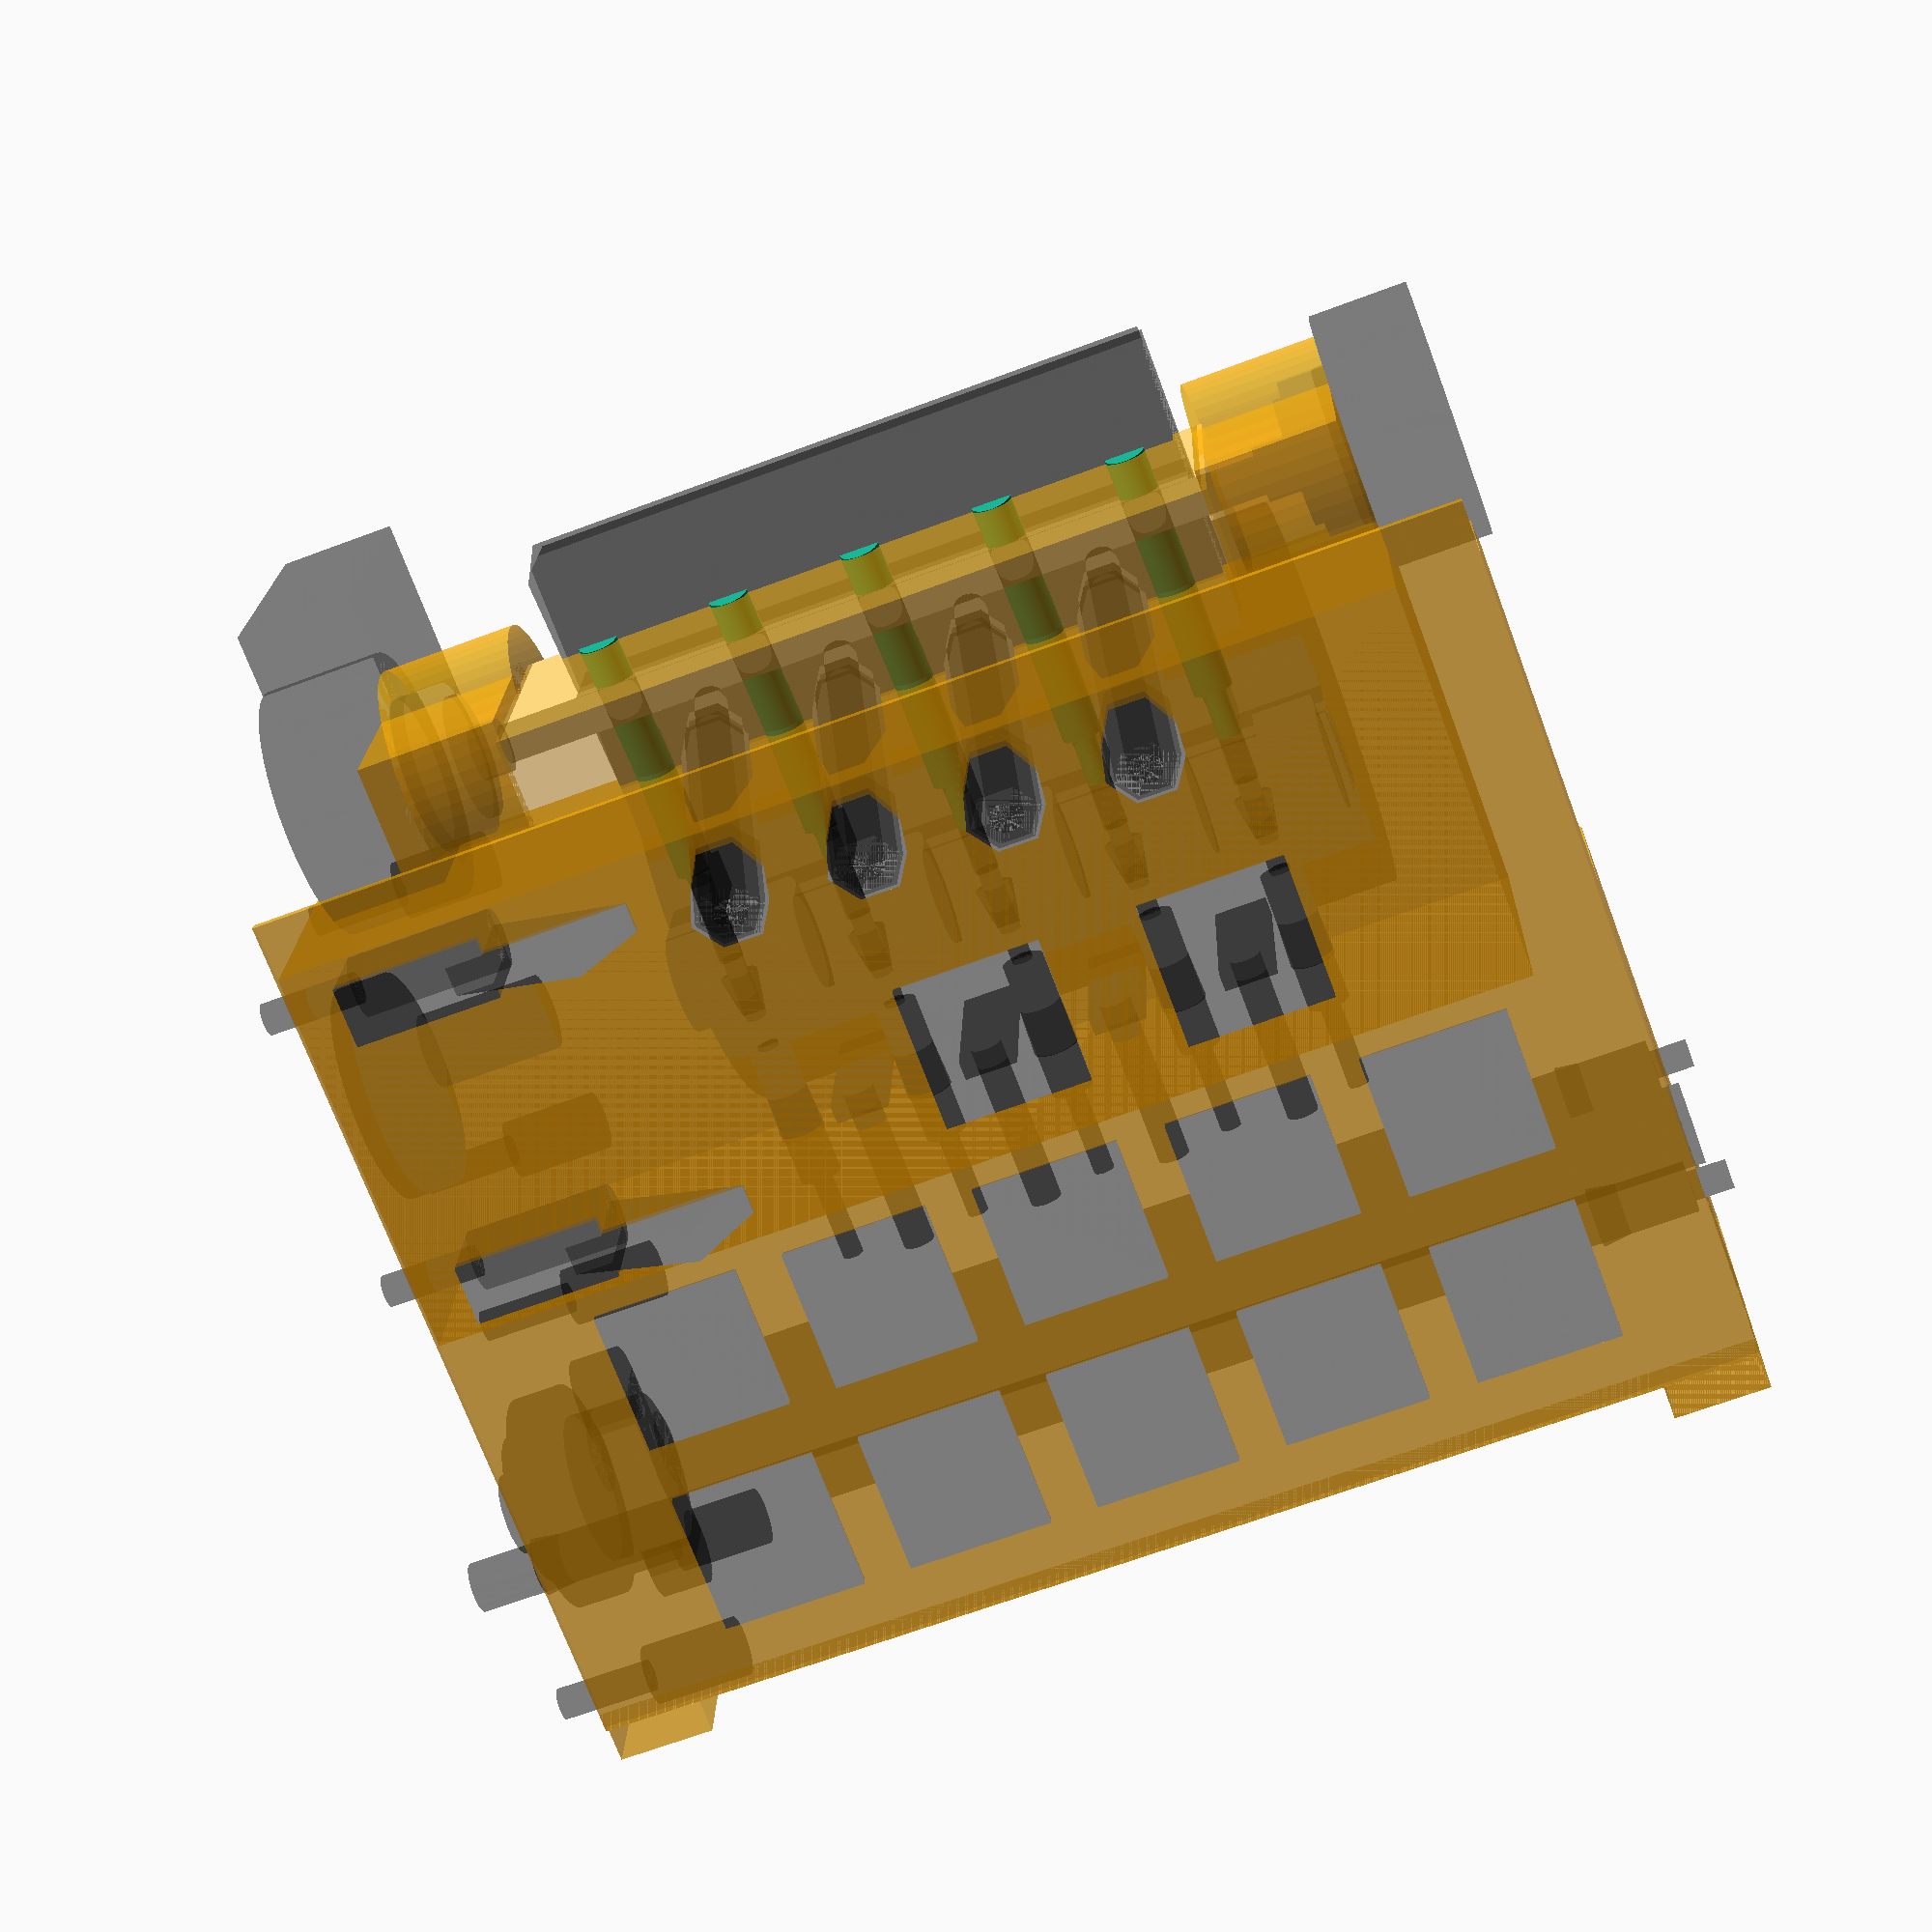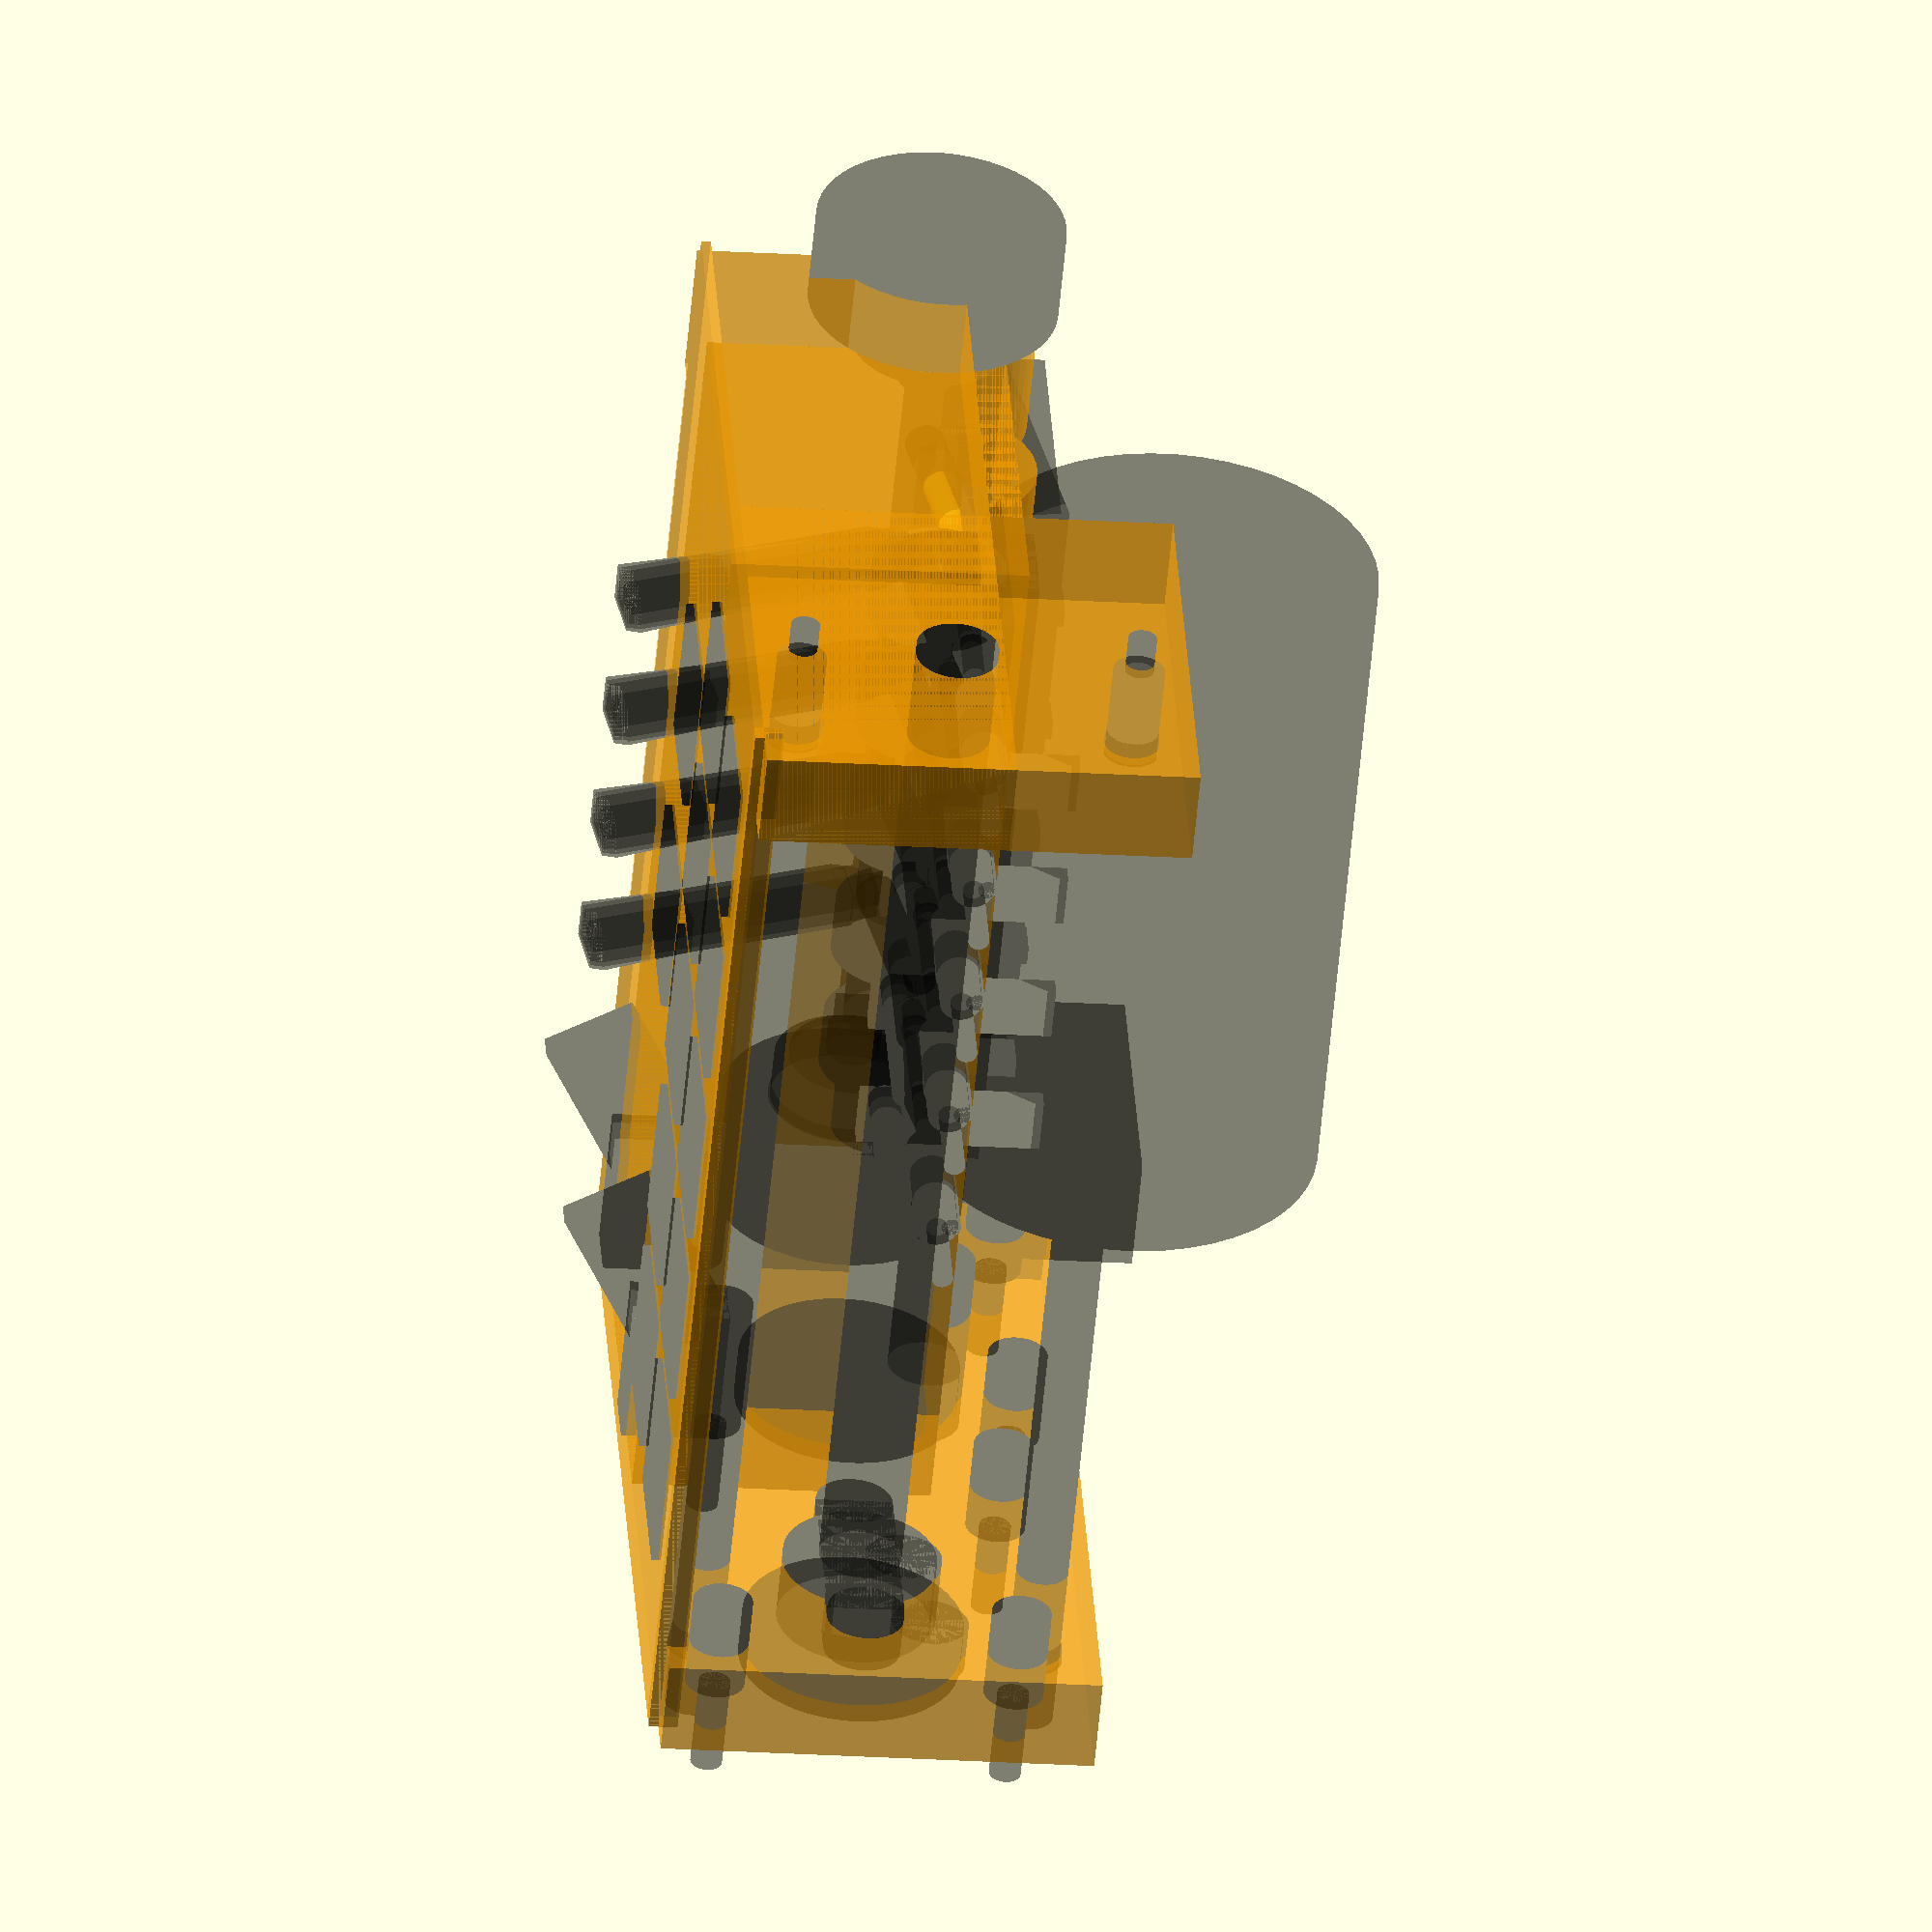
<openscad>
// PRUSA MMU2
// pulley-body
// GNU GPL v3
// Josef Průša <iam@josefprusa.cz> and contributors
// http://www.reprap.org/wiki/Prusa_Mendel
// http://prusamendel.org

EXTRUDERS=$t*10+5;
n=EXTRUDERS;
module front_PTFE()
{
    for (i =[0:n-1])
    {
        translate([3+(i*14),-10.5,4]) rotate([90,0,0]) cylinder(r=2.2, h=15, $fn=50); 
        translate([3+(i*14),-10.5,5.5]) rotate([90,0,0]) cylinder(r=1, h=15, $fn=50); 
        translate([3+(i*14),-15.5,4]) rotate([90,0,0]) cylinder(r1=2.2, r2=2.4, h=5, $fn=50); 
        translate([3+(i*14),0,4]) rotate([90,0,0]) cylinder(r=1.1, h=35, $fn=50); 
        translate([3+(i*14),-2,4]) rotate([90,0,0]) cylinder(r1=2,r2=1.1, h=5, $fn=50); 
    }
}
module pulley_motor_screws_and_opening()
{
    x=86;
    translate([(n/5)*x,0,0]){
        translate([93-x,0,-0.5]) rotate([0,90,0]) cylinder(r=11.5, h=5, $fn=50); 
        translate([80-x,0,7.5]) rotate([0,90,0]) cylinder(r=4, h=20, $fn=50); 
        translate([91-x,-15.5,-15.5-0.5]) rotate([0,90,0]) cylinder(r=1.65, h=10, $fn=50); 
        translate([91-x,15.5,-15.5-0.5]) rotate([0,90,0]) cylinder(r=1.65, h=10, $fn=50); 
        translate([91-x,-15.5,15.5-0.5]) rotate([0,90,0]) cylinder(r=1.65, h=10, $fn=50); 
        translate([91-x,15.5,15.5-0.5]) rotate([0,90,0]) cylinder(r=1.65, h=10, $fn=50); 
        
        translate([76-x,-15.5,-15.5-0.5]) rotate([0,90,0]) cylinder(r=3.1, h=15, $fn=50); 
        translate([76-x,15.5,-15.5-0.5]) rotate([0,90,0]) cylinder(r=3.1, h=15, $fn=50); 
        translate([81-x,-15.5,15.5-0.5]) rotate([0,90,0]) cylinder(r=3.1, h=10, $fn=50); 
        translate([81-x,15.5,15.5-0.5]) rotate([0,90,0]) cylinder(r=3.1, h=10, $fn=50); 

        translate([76-x,-15.5-3.1,-25-0.5]) cube([15,6.2,10]);
        translate([76-x,15.5-3.1,-25-0.5]) cube([15,6.2,10]); 
        translate([66-x,-15.5-1.5,-33-0.5]) rotate([0,-30,0]) cube([20,3,10]);
        translate([66-x,15.5-1.5,-33-0.5]) rotate([0,-30,0]) cube([20,3,10]);
    }
}
module front_PFTE_holder_tubes()
{r=75;
    for (i=[9:14:r*(n/5)-r+23])
                {
                    translate([i,-14,-1.5]) rotate([90,0,0]) cylinder(r=1.65, h=20, $fn=50); 
                    translate([i-2.8,-18,-1.5-2.9]) cube([5.6,2,19]);
                    
                    translate([i+28,-14,-1.5]) rotate([90,0,0]) cylinder(r=1.65, h=20, $fn=50); 
                    translate([i-2.8+28,-18,-1.5-2.9]) cube([5.6,2,19]);
                }
            }
module grub_screws_space(){
    // grub screws space
    r=75;
    for (i=[-6:14:r*(n/5)-r+50])
    {
        translate([i,0,0]) rotate([0,90,0]) cylinder(r=7, h=6, $fn=50); 
    }
}


module rear_PTFE()
{
    x=21;
    for (i =[0:n-1])
    {
        translate([3+(i*14),(n/5)*x-x+15,4]) rotate([90,0,0]) cylinder(r=1.2, h=(n/5)*x-x+15, $fn=50); 
        translate([3+(i*14),(n/5)*x-x+11.5,4]) rotate([90,0,0]) cylinder(r2=1.2, r1=1.5, h=3, $fn=50); 
        translate([3+(i*14),(n/5)*x-x+15,4]) rotate([92,0,0]) cylinder(r1=1.1, r2=1.3, h=(n/5)*x-x+15, $fn=50); 
        translate([3+(i*14),(n/5)*x-x+25,4]) rotate([90,0,0]) cylinder(r=2.05, h=(n/5)*x-x+15, $fn=50); 
        translate([3+(i*14),(n/5)*x-x+17,4.25]) rotate([95,0,0]) cylinder(r=2.05, h=3, $fn=50); 
        translate([3+(i*14),(n/5)*x-x+36.4,1.4]) rotate([80,0,0]) translate([0,0,-((n/5)*x-x+0)])cylinder(r=2.05, h=(n/5)*x-x+15, $fn=50); 
        translate([2+(i*14),(n/5)*x-x+4.5,4]) cube([2,4,10]); 
    }
}


module rear_PFTE_holder_tubes()
{r=75;
    for (i=[9:14:r*(n/5)-r+52])
                {
                    translate([i,14,-30]) rotate([-20,0,0]) cylinder(r=1.7, h=36, $fn=50); 
                    
                    translate([i,14,-30]) rotate([-20,0,0]) cylinder(r=3.1, h=31, $fn=6); 
                    translate([i,14,-30]) rotate([-20,0,0]) cylinder(r=3.6, h=28, $fn=6); 
                    translate([i,14,-30]) rotate([-20,0,0]) cylinder(r1=4, r2=3.1, h=22, $fn=6); 
                    translate([i,23.1,-5]) rotate([-20,0,0]) cylinder(r1=3.6, r2=3.1, h=3, $fn=6); 
                }
    }
module better_printing(){
    // better printing
        translate([0,-15,-25.75]) cube([15,15,1]);
        translate([25,-15,-25.75]) cube([15,15,1]);
        translate([-15,-37,-25.75]) cube([15,15,1]);
        translate([-15,-58,-25.75]) cube([15,15,1]);
        for (i=[5:20:65])
        {
            translate([i,-37,-25.75]) cube([15,15,1]);
            translate([i,-58,-25.75]) cube([15,15,1]);
        }
}
module hold_shafts_removal(){
            // hold together shafts removal
            r=86;
            x=41;
            translate([-15,(n/5)*x-x+30,0]) rotate([0,90,0]) cylinder(r=2, h=(n/5)*r-r+100, $fn=50);
            translate([-2,(n/5)*x-x+28,0]) cube([(n/5)*r-r+65,4,10]);
}

module selector_screws_and_opening(){
    x=86;
    translate([(n/5)*x,0,0]){
            translate([93-x,-48,-3]) rotate([0,90,0]) cylinder(r=11.5, h=5, $fn=50); 
            translate([93-x,-48,5]) rotate([0,90,0]) cylinder(r=4, h=5, $fn=50); 
            translate([85-x,-48,-3]) rotate([0,90,0]) cylinder(r=8, h=15, $fn=50); 
            translate([85-x,-48,1.5]) rotate([0,90,0]) cylinder(r=4, h=15, $fn=50); 
            translate([91-x,-48-15.5,-3-15.5]) rotate([0,90,0]) cylinder(r=1.65, h=10, $fn=50); 
            translate([91-x,-48-15.5,-3+15.5]) rotate([0,90,0]) cylinder(r=1.65, h=10, $fn=50); 
            translate([91-x,-48+15.5,-3+15.5]) rotate([0,90,0]) cylinder(r=1.65, h=10, $fn=50); 
            translate([81-x,-48-15.5,-3-15.5]) rotate([0,90,0]) cylinder(r=3.1, h=10, $fn=50); 
            translate([81-x,-48-15.5,-3+15.5]) rotate([0,90,0]) cylinder(r=3.1, h=10, $fn=50); 
            translate([81-x,-48+15.5,-3+15.5]) rotate([0,90,0]) cylinder(r=3.1, h=10, $fn=50); 

            translate([85-x,-48-10,-3]) rotate([0,90,0]) cylinder(r=4, h=5, $fn=50); 
            translate([85-x,-48+10,-3]) rotate([0,90,0]) cylinder(r=4, h=5, $fn=50); 
            translate([85-x,-48-10,-7]) cube([5,20,8]); 
    }
}
module left_together_shaft_bearing(){
        x=41;
        // left hold together shaft bearing 
        translate([-28.5,(n/5)*x-x+30,0]) rotate([0,90,0]) cylinder(r=13, h=10, $fn=50);
        translate([-18.5,(n/5)*x-x+30,0]) rotate([0,90,0]) cylinder(r=8, h=5, $fn=50);
        translate([-18.5,(n/5)*x-x+30,0]) rotate([0,90,0]) cylinder(r=6.5, h=6, $fn=50);
        translate([-15,(n/5)*x-x+30,0]) rotate([0,90,0]) cylinder(r=2.8, h=6, $fn=50);
        translate([-20,(n/5)*x-x+30,0]) rotate([0,90,0]) cylinder(r2=8, r1=8.5, h=3, $fn=50);
        translate([-19.5,(n/5)*x-x+30,5]) rotate([0,90,0]) cylinder(r=4, h=6, $fn=50);
}
module right_together_shaft_bearing(){
    // right hold together shaft bearing 
    x=41;
    r=86;
    translate([(n/5)*r-r+80.5,(n/5)*x-x+30,0]) rotate([0,90,0]) cylinder(r=13, h=12, $fn=50);
    translate([(n/5)*r-r+75.5,(n/5)*x-x+30,0]) rotate([0,90,0]) cylinder(r=8, h=6, $fn=50);
    translate([(n/5)*r-r+74.5,(n/5)*x-x+30,0]) rotate([0,90,0]) cylinder(r=6.5, h=6, $fn=50);
    translate([(n/5)*r-r+71.5,(n/5)*x-x+30,0]) rotate([0,90,0]) cylinder(r=2.8, h=6, $fn=50);
    translate([(n/5)*r-r+79,(n/5)*x-x+30,0]) rotate([0,90,0]) cylinder(r1=8, r2=8.5, h=3, $fn=50);
    translate([(n/5)*r-r+80.5,(n/5)*x-x+19.5,30]) rotate([0,90,0]) cube([30,30,12]);
    translate([(n/5)*r-r+75.5,(n/5)*x-x+30,5]) rotate([0,90,0]) cylinder(r=4, h=6, $fn=50);
}
module selector_shafts(){
    // selector shafts
    r=86;
    translate([-28,-48,-3]) rotate([0,90,0]) cylinder(r=4.3, h=(n/5)*r-r+130, $fn=50); 
    translate([-26,-48,16]) rotate([0,90,0]) cylinder(r=2.7, h=(n/5)*r-r+130, $fn=50); 
    translate([-26,-48,-19]) rotate([0,90,0]) cylinder(r=2.6, h=(n/5)*r-r+130, $fn=50); 
    translate([-19,-48,16]) rotate([0,90,0]) cylinder(r1=2.65, r2=3,h=3, $fn=50); 
    translate([-19,-48,-19]) rotate([0,90,0]) cylinder(r1=2.6, r2=3, h=3, $fn=50); 
    translate([(n/5)*r-r+94,-48,16]) rotate([0,90,0]) cylinder(r1=2.65, r2=3,h=3, $fn=50); 
    translate([(n/5)*r-r+94,-48,-19]) rotate([0,90,0]) cylinder(r1=2.6, r2=3, h=3, $fn=50); 
    translate([-30,-48,16]) rotate([0,90,0]) cylinder(r=1.5, h=15, $fn=50); 
    translate([-30,-48,-19]) rotate([0,90,0]) cylinder(r=1.5, h=15, $fn=50);
}
module body(){
    // body
        union()
            {
                
               r=86;
                
               // body 
               translate([-18.5,-20,-24]) cube([(n/5)*r+114.5-r,41*(n/5),31]);
               translate([-27,-65,-25]) cube([(n/5)*r+123-r,92,1]);
               translate([-27,-65,-25]) cube([(n/5)*r+123-r,2,3]);
               
               difference()
                {
                    translate([-5,-5,-24]) cube([(n/5)*r-r+72,41,31]);
                    translate([-15,40,-0]) rotate([45,0,0]) cube([(n/5)*90,41,31]);
                }
               translate([(n/5)*r+86-r,-69,-24]) cube([10,90,45]);
               translate([-27,-69,-24]) cube([10,90,26]);
               translate([-27,-69,-24]) cube([10,47,45]);
               translate([-18.5,-30,-24]) cube([1.5,45,31]);
                
               // shaft bearing body
               translate([-18.5,(n/5)*20-20+0,-0.5]) rotate([0,90,0]) cylinder(r=9.5, h=11.5, $fn=50); 
                
               x=41;
                
               // left hold together bearing housing
               translate([-18.5,(n/5)*x-x+30,0]) rotate([0,90,0]) cylinder(r=11, h=14, $fn=50); 
               translate([-18.5,(n/5)*x-x-15,-9]) cube([14,45,16]);
               translate([-18.5,(n/5)*x-x+-7,-24]) cube([14,45,24]);
                
               // right hold together bearing housing
               translate([(n/5)*r-r+66.5,(n/5)*x-x+30,0]) rotate([0,90,0]) cylinder(r=11, h=14, $fn=50); 
               translate([(n/5)*r-r+66.5,(n/5)*x-x-15,-9]) cube([14,15,16]);
               translate([(n/5)*r-r+66.5,(n/5)*x-x-7,-24]) cube([14,45,24]);
                
            }
}
module rear_PFTE_tubes_holder(){
    r=86;
    x=41;
    // rear PTFE tubes holder
    translate([-2,(n/5)*x-x+15,4]) cube([(n/5)*r-r+65,30,10]);
    translate([-2,(n/5)*x-x+15,5]) rotate([-10,0,0]) cube([(n/5)*r-r+65,30,10]);
}
module pulley_space(){
    x=21;
    r=86;
    // pulley space
    translate([-7,0,0]) rotate([0,90,0]) cylinder(r=5, h=(n/5)*r-r+71, $fn=50); 
    translate([-7,(n/5)*x-x+-5,0]) cube([71,10,10]);
    translate([-7,(n/5)*x-x+0,(n/5)*24.5]) rotate([0,90,0]) cylinder(r=(n/5)*21, h=(n/5)*r-r+71, $fn=50);     

}
module pulley_body()
{

        difference()
        {
            body();

            // left hold together shaft bearing 
            left_together_shaft_bearing();
            
            // right hold together shaft bearing 
            right_together_shaft_bearing();

            // hold together shafts removal
             hold_shafts_removal();
            
             selector_shafts();
                        
            
            // PTFE tubes
            front_PTFE();
            rear_PTFE();
            
            // rear PTFE tubes holder
            rear_PFTE_tubes_holder();
            
            // pulley space
            pulley_space();

            // grub screws space
            grub_screws_space();
            
            // coupling space
            translate([63.9,0,-0.5]) rotate([0,90,0]) cylinder(r=11.5, h=32, $fn=50); 
            translate([63.9,-11,-0.5]) cube([22.1,22,10]);
            
            // shaft bearing 
            translate([-28,0,-0.5]) rotate([0,90,0]) cylinder(r=2.8, h=15, $fn=50); 
            translate([-14,0,-0.5]) rotate([0,90,0]) cylinder(r=8, h=5, $fn=50); 
            translate([-15,0,-0.5]) rotate([0,90,0]) cylinder(r=6.5, h=6, $fn=50); 
            translate([-10.5,0,-0.5]) rotate([0,90,0]) cylinder(r1=8, r2=9, h=3, $fn=50); 
            translate([-9,0,-0.5]) rotate([0,90,0]) cylinder(r=9, h=7, $fn=50); 
            translate([-9,-9,-0.5]) cube([7,18,10]);
            translate([-7,-6,2]) cube([7,12,10]);
            
            translate([-28.5,0,-3.5]) rotate([0,90,0]) cylinder(r=5, h=10, $fn=50); 
            translate([-28,-5,-3.5]) cube([9.5,10,10]);
            translate([-28,-0,-3.5]) rotate([45,0,0]) cube([9.5,20,20]);
            
            // top bearing cut
            translate([-19,-9,7]) cube([17,18,10]);
            translate([-14,-5,3]) cube([17,10,10]);
            
            
            // rear PTFE tubes holder screws
            rear_PFTE_holder_tubes()

            // front PTFE tubes holder screws           
            front_PFTE_holder_tubes();
            // front corners
            translate([-29,-68,-35]) rotate([45,0,0]) cube([130,10,20]);
            translate([-29,-73,12]) rotate([45,0,0]) cube([130,20,10]);
            translate([-29.5,-77.7,-35]) rotate([0,0,35]) cube([10,10,90]);
            
            // front waste pocket and material saving
            difference()
            {
                translate([-17,-32,-15]) rotate([-60,0,0]) cube([78,20,10]);
                translate([-17,-58,-34]) cube([103,50,10]);
            }
            
            // rear corners
            translate([-29,27,12]) rotate([45,0,0]) cube([130,10,20]);
            translate([-29,-21,12]) rotate([20,0,0]) cube([100,10,20]);
            
            // rear angled side
            translate([-35,49.6,-45]) rotate([55,0,0]) cube([150,41,31]);
            translate([-35,21,-45]) cube([16.5,41,31]);
            translate([(n/5)*80.5,21,-45]) cube([16.5,41,31]);
            
            // idler spring screws
            translate([-22,-27,0]) rotate([0,0,0]) cylinder(r=1.8, h=50, $fn=50); 
            translate([(n/5)*91,-27,0]) rotate([0,0,0]) cylinder(r=1.8, h=50, $fn=50); 
            translate([-22-2.9,-27-2.8,14]) cube([10,5.6,2.1]);
            translate([(n/5)*91-2.9,-27-2.8,14]) cube([20,5.6,2.1]);
            translate([-22-1.8,-27-2.8,14.4]) cube([1.8*2,5.6,2.1]);
            translate([(n/5)*91-1.8,-27-2.8,14.4]) cube([1.8*2,5.6,2.1]);
            
            // pulley motor screws and opening
            pulley_motor_screws_and_opening();
            

            // selector motor screws and opening
            selector_screws_and_opening();
            
            
            // frame holders
            
            translate([(n/5)*91,7,-26]) cylinder(r=1.65, h=15, $fn=50); 
            translate([-22,7,-26]) cylinder(r=1.65, h=15, $fn=50); 
            translate([-32+2.9,4.1,-21]) cube([10,5.8,2]);
            translate([(n/5)*91-2.9,4.1,-21]) cube([10,5.8,2]);
            translate([-23.65,4.1,-20.6]) cube([1.65*2,5.8,2]);
            translate([(n/5)*89.35,4.1,-20.6]) cube([1.65*2,5.8,2]);
            
            
            translate([(n/5)*91,-57,-26]) cylinder(r=1.65, h=15, $fn=50); 
            translate([-22,-57,-26]) cylinder(r=1.65, h=15, $fn=50); 
            translate([-32+2.9,-59.9,-21]) cube([10,5.8,2]);
            translate([(n/5)*91-2.9,-59.9,-21]) cube([10,5.8,2]);
            translate([-23.65,-59.9,-20.6]) cube([1.65*2,5.8,2]);
            translate([(n/5)*89.35,-59.9,-20.6]) cube([1.65*2,5.8,2]);
            
            // material saving
            translate([-24,-33,-3]) rotate([0,90,0]) cylinder(r=9, h=9, $fn=6); 
            translate([-24,-61,-3]) rotate([0,90,0]) cylinder(r=7, h=9, $fn=6); 
            
            translate([-30,-70,7.1]) rotate([40,0,0]) cube([20,30,10]);
            
            // better printing
            better_printing();

            //version
            translate([-14,-5.5,-24.4]) rotate([0,180,180]) linear_extrude(height = 0.8) 
            { text("R1",font = "helvetica:style=Bold", size=5, center=true); }    
        }

}


//pulley_body();
color("black",alpha=0.3){
    front_PTFE();
    rear_PTFE();
    selector_screws_and_opening();
    front_PFTE_holder_tubes();
    rear_PFTE_holder_tubes();
    better_printing();
    pulley_motor_screws_and_opening();
    left_together_shaft_bearing();
    right_together_shaft_bearing();
    grub_screws_space();
    hold_shafts_removal();
    selector_shafts();
    rear_PFTE_tubes_holder();
    pulley_space();
}
rear_PTFE();
color("orange",alpha=0.5)
body();



</openscad>
<views>
elev=341.1 azim=20.5 roll=181.6 proj=p view=wireframe
elev=202.1 azim=214.1 roll=276.2 proj=o view=solid
</views>
